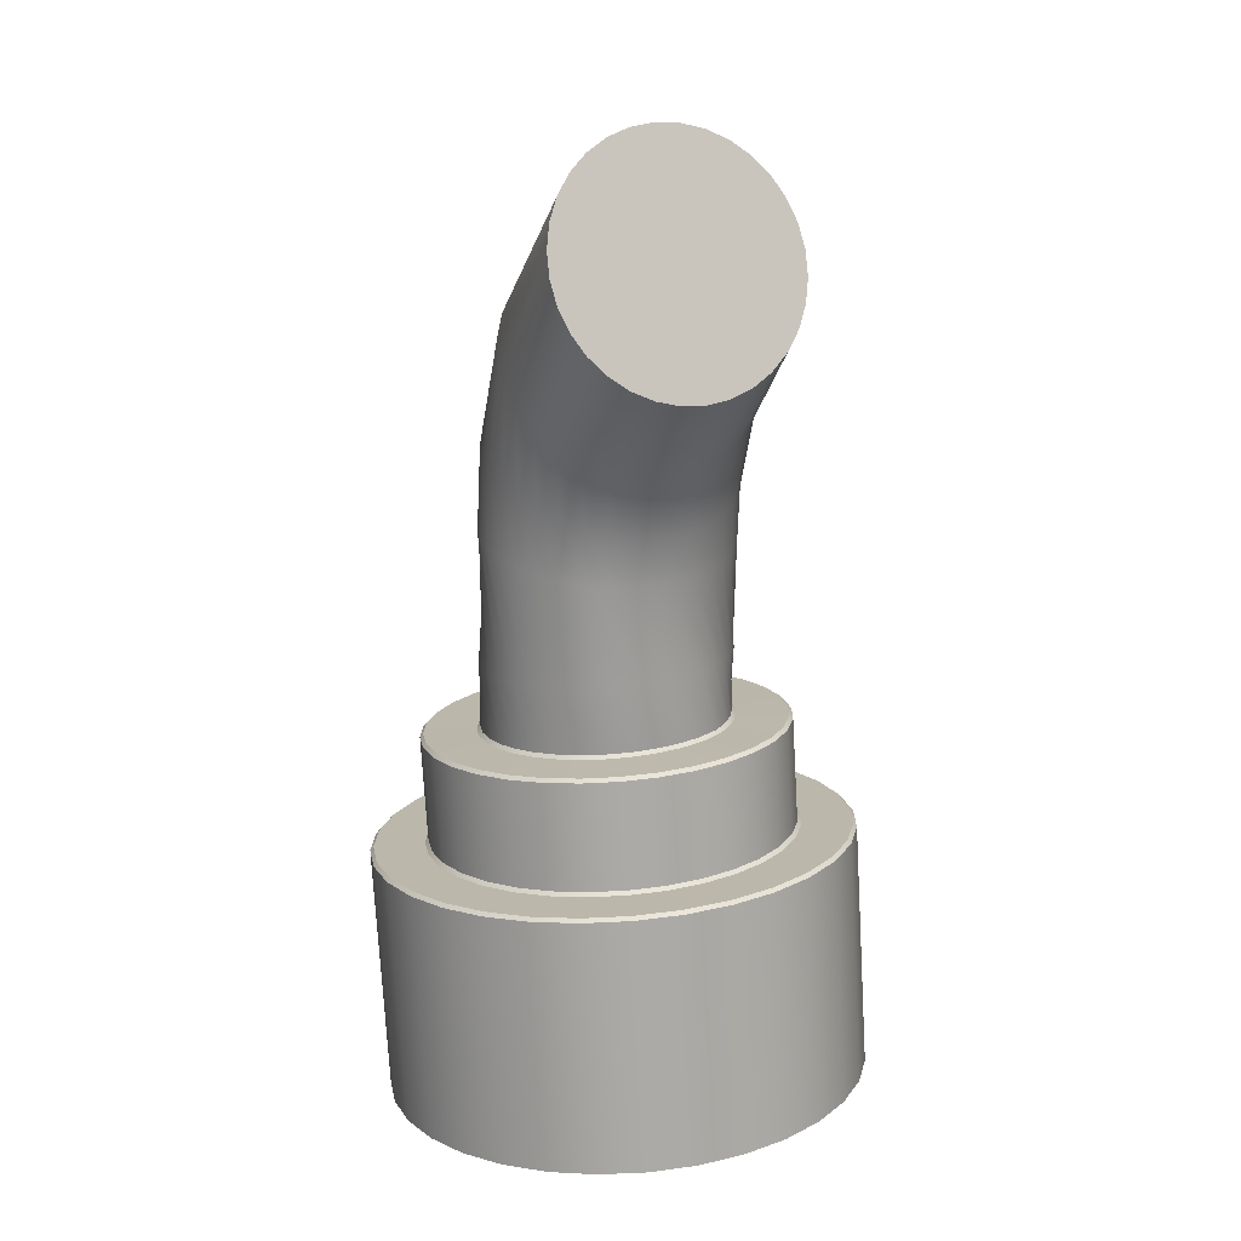
<metadata>
{"format":"obj","ext":"obj","renderer":"f3d","projection":"perspective","resolution":1024,"background":"white","views":[{"elev":16.7,"azim":-162.7,"up":"+Y"}]}
</metadata>
<code>
o Mecha
v -0.1124 2.993 0.1655
v -0.106 2.993 0.1454
v -0.09574 2.993 0.1268
v -0.0821 2.992 0.1107
v -0.06558 2.991 0.09746
v -0.04681 2.99 0.08774
v -0.02651 2.989 0.08187
v -0.005464 2.988 0.08009
v 0.01552 2.986 0.08245
v 0.03565 2.985 0.08886
v 0.05413 2.984 0.0991
v 0.07026 2.982 0.1127
v 0.08342 2.981 0.1293
v 0.09311 2.98 0.1481
v 0.09895 2.98 0.1684
v 0.1007 2.979 0.1895
v 0.09834 2.979 0.2105
v 0.09191 2.979 0.2307
v 0.08169 2.98 0.2492
v 0.06805 2.98 0.2654
v 0.05153 2.981 0.2786
v 0.03276 2.982 0.2883
v 0.01246 2.984 0.2942
v -0.008588 2.985 0.296
v -0.02958 2.986 0.2936
v -0.0497 2.988 0.2872
v -0.06818 2.989 0.277
v -0.08431 2.99 0.2633
v -0.09747 2.991 0.2468
v -0.1072 2.992 0.228
v -0.113 2.993 0.2077
v -0.1148 2.993 0.1866
v -0.04638 3.183 0.1657
v -0.03942 3.183 0.1534
v -0.0304 3.183 0.1439
v -0.02046 3.183 0.1374
v -0.01049 3.182 0.1338
v -0.000355 3.181 0.1326
v 0.009713 3.181 0.1332
v 0.01943 3.18 0.1356
v 0.02856 3.179 0.1396
v 0.03687 3.178 0.1452
v 0.04417 3.177 0.152
v 0.05028 3.177 0.1601
v 0.05498 3.176 0.1691
v 0.0581 3.176 0.179
v 0.05945 3.175 0.1893
v 0.05886 3.175 0.2
v 0.05617 3.175 0.2106
v 0.05176 3.175 0.22
v 0.04655 3.176 0.2264
v 0.0405 3.176 0.2314
v 0.0315 3.177 0.2371
v 0.0178 3.177 0.2441
v 0.002813 3.178 0.2487
v -0.01098 3.179 0.247
v -0.02269 3.181 0.2409
v -0.03283 3.182 0.233
v -0.04134 3.182 0.2236
v -0.04733 3.183 0.2131
v -0.05051 3.184 0.2029
v -0.05154 3.184 0.1936
v -0.05105 3.184 0.1852
v -0.04978 3.183 0.176
v -0.03791 3.226 0.1493
v -0.02985 3.225 0.1421
v -0.01909 3.226 0.1347
v -0.008009 3.226 0.1309
v 0.002776 3.227 0.13
v 0.0135 3.229 0.1312
v 0.02374 3.23 0.1345
v 0.03311 3.232 0.1397
v 0.04125 3.234 0.1466
v 0.04784 3.236 0.155
v 0.05264 3.238 0.1646
v 0.05546 3.24 0.1749
v 0.05618 3.242 0.1856
v 0.05479 3.243 0.1962
v 0.05133 3.244 0.2064
v 0.04594 3.245 0.2158
v 0.03883 3.246 0.224
v 0.03172 3.246 0.2302
v 0.02635 3.245 0.2338
v 0.02246 3.244 0.2352
v 0.01936 3.243 0.2352
v 0.005085 3.241 0.2418
v -0.01055 3.24 0.2416
v -0.02614 3.239 0.2348
v -0.03791 3.238 0.2242
v -0.04571 3.236 0.2144
v -0.05051 3.234 0.2049
v -0.05333 3.232 0.1946
v -0.0536 3.23 0.1853
v -0.0517 3.228 0.1782
v -0.0492 3.227 0.1682
v -0.04447 3.226 0.1581
v -0.03747 3.246 0.1435
v -0.02896 3.246 0.1368
v -0.01941 3.247 0.1317
v -0.009212 3.249 0.1284
v 0.001255 3.251 0.1271
v 0.01159 3.255 0.1278
v 0.02139 3.258 0.1305
v 0.03028 3.263 0.135
v 0.03792 3.267 0.1413
v 0.04401 3.272 0.149
v 0.04833 3.276 0.1579
v 0.05071 3.281 0.1676
v 0.05104 3.284 0.1778
v 0.04933 3.288 0.188
v 0.04564 3.29 0.1979
v 0.0401 3.292 0.2071
v 0.03294 3.293 0.2152
v 0.02442 3.293 0.222
v 0.01488 3.292 0.2271
v 0.006114 3.29 0.2305
v -0.000326 3.287 0.2324
v -0.004879 3.283 0.233
v -0.02124 3.279 0.2332
v -0.03359 3.276 0.2251
v -0.04245 3.271 0.2175
v -0.04854 3.267 0.2097
v -0.05286 3.262 0.2009
v -0.05523 3.258 0.1911
v -0.05557 3.254 0.181
v -0.05386 3.251 0.1707
v -0.05017 3.249 0.1608
v -0.04463 3.247 0.1516
v -0.04289 3.274 0.1363
v -0.03452 3.274 0.1294
v -0.02541 3.276 0.1238
v -0.0159 3.279 0.1197
v -0.00637 3.284 0.1173
v 0.002823 3.29 0.1166
v 0.01132 3.296 0.1178
v 0.0188 3.304 0.1207
v 0.02498 3.311 0.1252
v 0.02961 3.319 0.1312
v 0.03251 3.327 0.1385
v 0.03359 3.334 0.1466
v 0.03279 3.34 0.1555
v 0.03014 3.345 0.1646
v 0.02575 3.349 0.1737
v 0.01979 3.352 0.1824
v 0.01248 3.353 0.1903
v 0.00411 3.353 0.1972
v -0.005004 3.351 0.2029
v -0.01451 3.348 0.2069
v -0.02404 3.343 0.2094
v -0.03324 3.337 0.21
v -0.04174 3.331 0.2088
v -0.04922 3.323 0.2059
v -0.05539 3.316 0.2014
v -0.06002 3.308 0.1954
v -0.06293 3.3 0.1882
v -0.064 3.293 0.18
v -0.0632 3.287 0.1711
v -0.06055 3.282 0.162
v -0.05616 3.278 0.1529
v -0.0502 3.275 0.1442
v -0.06104 3.308 0.1153
v -0.05292 3.308 0.1081
v -0.04456 3.311 0.1016
v -0.03628 3.315 0.09619
v -0.0284 3.322 0.09195
v -0.02122 3.329 0.08909
v -0.01502 3.338 0.0877
v -0.01003 3.348 0.08785
v -0.006442 3.358 0.08953
v -0.004403 3.368 0.09267
v -0.003985 3.378 0.09715
v -0.005207 3.387 0.1028
v -0.00802 3.395 0.1094
v -0.01232 3.402 0.1167
v -0.01793 3.407 0.1245
v -0.02465 3.41 0.1323
v -0.03221 3.412 0.14
v -0.04033 3.411 0.1472
v -0.04869 3.409 0.1536
v -0.05697 3.404 0.159
v -0.06485 3.398 0.1633
v -0.07203 3.39 0.1662
v -0.07823 3.382 0.1675
v -0.08322 3.372 0.1674
v -0.08681 3.362 0.1657
v -0.08885 3.352 0.1626
v -0.08927 3.342 0.1581
v -0.08804 3.333 0.1524
v -0.08523 3.324 0.1458
v -0.08094 3.318 0.1385
v -0.07532 3.313 0.1308
v -0.0686 3.309 0.1229
v -0.07959 3.106 0.1725
v -0.08121 3.104 0.1722
v -0.07624 3.104 0.1566
v -0.07471 3.106 0.1572
v -0.06832 3.104 0.1423
v -0.06694 3.105 0.1432
v -0.05777 3.104 0.1297
v -0.05659 3.105 0.1309
v -0.04499 3.103 0.1195
v -0.04405 3.104 0.1209
v -0.03047 3.102 0.112
v -0.02979 3.103 0.1135
v -0.01476 3.101 0.1075
v -0.01438 3.103 0.109
v 0.001526 3.1 0.1061
v 0.001604 3.102 0.1077
v 0.01777 3.099 0.1079
v 0.01754 3.1 0.1095
v 0.03333 3.098 0.1129
v 0.03282 3.099 0.1143
v 0.04764 3.097 0.1208
v 0.04686 3.098 0.1221
v 0.06012 3.096 0.1313
v 0.0591 3.097 0.1325
v 0.0703 3.095 0.1441
v 0.0691 3.097 0.145
v 0.0778 3.094 0.1587
v 0.07645 3.096 0.1593
v 0.08231 3.094 0.1744
v 0.08089 3.095 0.1747
v 0.08368 3.093 0.1907
v 0.08223 3.095 0.1907
v 0.08184 3.093 0.207
v 0.08042 3.095 0.2067
v 0.07687 3.093 0.2226
v 0.07555 3.095 0.222
v 0.06896 3.094 0.237
v 0.06778 3.095 0.2361
v 0.05841 3.094 0.2495
v 0.05743 3.096 0.2484
v 0.04563 3.095 0.2597
v 0.04488 3.097 0.2584
v 0.0311 3.096 0.2672
v 0.03063 3.097 0.2658
v 0.0154 3.097 0.2718
v 0.01521 3.098 0.2702
v -0.000891 3.098 0.2731
v -0.000768 3.099 0.2716
v -0.01713 3.099 0.2713
v -0.01671 3.1 0.2698
v -0.0327 3.1 0.2664
v -0.03198 3.102 0.2649
v -0.047 3.101 0.2584
v -0.04602 3.103 0.2572
v -0.05948 3.102 0.2479
v -0.05827 3.103 0.2468
v -0.06967 3.103 0.2351
v -0.06826 3.104 0.2343
v -0.07716 3.104 0.2205
v -0.07562 3.105 0.22
v -0.08168 3.104 0.2048
v -0.08005 3.105 0.2045
v -0.08305 3.104 0.1885
v -0.08139 3.106 0.1885
v -0.1035 3.106 0.1674
v -0.1051 3.105 0.1671
v -0.09872 3.104 0.1469
v -0.09719 3.106 0.1476
v -0.0885 3.104 0.1284
v -0.08712 3.105 0.1293
v -0.07486 3.103 0.1122
v -0.07368 3.105 0.1134
v -0.05834 3.102 0.09901
v -0.0574 3.104 0.1003
v -0.03957 3.101 0.08929
v -0.03889 3.103 0.09076
v -0.01927 3.1 0.08342
v -0.01889 3.102 0.08497
v 0.001778 3.099 0.08163
v 0.001857 3.1 0.08321
v 0.02277 3.097 0.08399
v 0.02254 3.099 0.08554
v 0.04289 3.096 0.09041
v 0.04237 3.098 0.09186
v 0.06137 3.095 0.1006
v 0.06059 3.096 0.1019
v 0.0775 3.093 0.1143
v 0.07649 3.095 0.1154
v 0.09066 3.092 0.1308
v 0.08946 3.094 0.1317
v 0.1004 3.091 0.1496
v 0.09901 3.093 0.1502
v 0.1062 3.091 0.17
v 0.1048 3.092 0.1703
v 0.108 3.09 0.1911
v 0.1065 3.092 0.1911
v 0.1056 3.09 0.2121
v 0.1042 3.092 0.2118
v 0.09916 3.09 0.2323
v 0.09783 3.092 0.2317
v 0.08893 3.091 0.2508
v 0.08775 3.092 0.2499
v 0.07529 3.091 0.267
v 0.07431 3.093 0.2659
v 0.05877 3.092 0.2802
v 0.05803 3.094 0.2789
v 0.04 3.093 0.2899
v 0.03953 3.095 0.2885
v 0.0197 3.095 0.2958
v 0.01952 3.096 0.2942
v -0.001345 3.096 0.2975
v -0.001222 3.098 0.296
v -0.02233 3.097 0.2952
v -0.02191 3.099 0.2937
v -0.04246 3.099 0.2888
v -0.04174 3.1 0.2874
v -0.06094 3.1 0.2785
v -0.05996 3.102 0.2773
v -0.07707 3.101 0.2649
v -0.07585 3.103 0.2638
v -0.09023 3.102 0.2483
v -0.08883 3.104 0.2475
v -0.09992 3.103 0.2295
v -0.09837 3.105 0.229
v -0.1058 3.104 0.2092
v -0.1041 3.105 0.209
v -0.1075 3.104 0.1881
v -0.1059 3.106 0.1882
v -0.05009 3.155 0.1761
v -0.05184 3.153 0.1765
v -0.04755 3.153 0.1648
v -0.04569 3.155 0.1646
v -0.04103 3.153 0.1544
v -0.03912 3.154 0.1545
v -0.03287 3.153 0.146
v -0.03102 3.154 0.1464
v -0.02368 3.152 0.1396
v -0.022 3.154 0.1404
v -0.01375 3.151 0.1353
v -0.01232 3.153 0.1364
v -0.003356 3.151 0.1332
v -0.002238 3.152 0.1345
v 0.007202 3.15 0.133
v 0.007966 3.152 0.1345
v 0.01761 3.149 0.1347
v 0.018 3.151 0.1363
v 0.02756 3.148 0.1383
v 0.02756 3.15 0.1399
v 0.03673 3.148 0.1437
v 0.03636 3.149 0.1453
v 0.04481 3.147 0.1508
v 0.04409 3.149 0.1523
v 0.05148 3.146 0.1595
v 0.05047 3.148 0.1608
v 0.05645 3.146 0.1693
v 0.0552 3.148 0.1704
v 0.05948 3.146 0.18
v 0.05805 3.147 0.1808
v 0.06041 3.145 0.1911
v 0.05887 3.147 0.1915
v 0.05917 3.145 0.2022
v 0.05758 3.147 0.2023
v 0.05579 3.145 0.2128
v 0.05423 3.147 0.2126
v 0.05041 3.146 0.2226
v 0.04898 3.147 0.222
v 0.04322 3.146 0.2312
v 0.04203 3.148 0.2301
v 0.03451 3.146 0.2381
v 0.03353 3.148 0.2368
v 0.02428 3.147 0.2436
v 0.02336 3.149 0.2422
v 0.01276 3.148 0.2471
v 0.01188 3.149 0.2457
v 0.000742 3.148 0.2483
v 2.7e-05 3.15 0.2467
v -0.01115 3.149 0.247
v -0.01158 3.151 0.2451
v -0.02232 3.15 0.2428
v -0.02242 3.152 0.2408
v -0.03223 3.151 0.2363
v -0.032 3.153 0.2342
v -0.04032 3.152 0.2278
v -0.03976 3.153 0.2259
v -0.04632 3.152 0.2182
v -0.04541 3.154 0.2165
v -0.05033 3.153 0.2082
v -0.04911 3.154 0.2067
v -0.05254 3.153 0.198
v -0.05107 3.154 0.1969
v -0.05321 3.153 0.1875
v -0.05158 3.155 0.1869
v -0.07486 3.154 0.1734
v -0.07651 3.153 0.1732
v -0.07164 3.153 0.1579
v -0.07002 3.154 0.1583
v -0.06387 3.153 0.1438
v -0.06234 3.154 0.1445
v -0.05352 3.152 0.1315
v -0.05213 3.154 0.1325
v -0.04097 3.151 0.1215
v -0.0398 3.153 0.1227
v -0.02672 3.151 0.1141
v -0.02582 3.152 0.1155
v -0.01131 3.15 0.1097
v -0.01073 3.151 0.1111
v 0.004676 3.149 0.1083
v 0.004925 3.15 0.1098
v 0.02061 3.148 0.1101
v 0.02053 3.149 0.1116
v 0.03589 3.146 0.115
v 0.03548 3.148 0.1164
v 0.04993 3.145 0.1227
v 0.04922 3.147 0.124
v 0.06218 3.145 0.1331
v 0.06121 3.146 0.1342
v 0.07217 3.144 0.1457
v 0.071 3.145 0.1465
v 0.07952 3.143 0.1599
v 0.0782 3.145 0.1605
v 0.08396 3.143 0.1754
v 0.08255 3.144 0.1757
v 0.0853 3.142 0.1914
v 0.08385 3.144 0.1914
v 0.0835 3.142 0.2074
v 0.08208 3.144 0.2071
v 0.07862 3.142 0.2227
v 0.07729 3.144 0.2221
v 0.07085 3.143 0.2368
v 0.06966 3.144 0.2359
v 0.0605 3.143 0.249
v 0.0595 3.145 0.2479
v 0.04795 3.144 0.2591
v 0.04719 3.145 0.2578
v 0.0337 3.145 0.2665
v 0.03319 3.146 0.265
v 0.01829 3.145 0.2709
v 0.01802 3.147 0.2694
v 0.002305 3.146 0.2723
v 0.002294 3.148 0.2707
v -0.01363 3.148 0.2705
v -0.01337 3.149 0.2689
v -0.02891 3.149 0.2656
v -0.02837 3.15 0.2641
v -0.04295 3.15 0.2578
v -0.04214 3.151 0.2564
v -0.0552 3.151 0.2475
v -0.05414 3.152 0.2462
v -0.06519 3.151 0.2349
v -0.06391 3.153 0.2339
v -0.07254 3.152 0.2206
v -0.07109 3.154 0.2199
v -0.07698 3.153 0.2052
v -0.07539 3.154 0.2048
v -0.07832 3.153 0.1892
v -0.07667 3.154 0.1891
v -0.08801 3.34 0.1595
v -0.08748 3.35 0.1641
v -0.0103 3.399 0.119
v -0.006077 3.393 0.1116
v -0.0869 3.331 0.1537
v -0.01585 3.404 0.1268
v -0.05205 3.307 0.1091
v -0.06017 3.306 0.1163
v -0.08418 3.323 0.147
v -0.02253 3.408 0.1347
v -0.04365 3.309 0.1027
v -0.07996 3.316 0.1396
v -0.03009 3.409 0.1424
v -0.03531 3.314 0.09731
v -0.07441 3.311 0.1318
v -0.03821 3.409 0.1495
v -0.02735 3.32 0.09316
v -0.06772 3.308 0.124
v -0.04661 3.406 0.156
v -0.02008 3.327 0.0904
v -0.05495 3.402 0.1613
v -0.01376 3.336 0.08913
v -0.06291 3.395 0.1655
v -0.008654 3.346 0.08941
v -0.07018 3.388 0.1682
v -0.004946 3.356 0.09123
v -0.0765 3.379 0.1695
v -0.002783 3.366 0.0945
v -0.08161 3.37 0.1692
v -0.002248 3.375 0.09912
v -0.08531 3.36 0.1674
v -0.00336 3.384 0.1049
v -0.08577 3.347 0.1661
v -0.003657 3.389 0.1143
v -0.0591 3.304 0.1175
v -0.08645 3.337 0.1613
v -0.007777 3.396 0.1218
v -0.08547 3.328 0.1554
v -0.01326 3.401 0.1297
v -0.05096 3.305 0.1104
v -0.08288 3.32 0.1485
v -0.0199 3.404 0.1377
v -0.04252 3.307 0.104
v -0.07876 3.314 0.141
v -0.02743 3.406 0.1454
v -0.03411 3.312 0.0987
v -0.07327 3.309 0.1332
v -0.03558 3.405 0.1525
v -0.02605 3.318 0.09466
v -0.06663 3.306 0.1252
v -0.04402 3.403 0.1589
v -0.01865 3.325 0.09203
v -0.05243 3.398 0.1642
v -0.0122 3.334 0.09092
v -0.06048 3.392 0.1682
v -0.006944 3.343 0.09136
v -0.06788 3.385 0.1708
v -0.003083 3.353 0.09334
v -0.07433 3.376 0.172
v -0.000766 3.363 0.09679
v -0.07959 3.367 0.1715
v -8.3e-05 3.372 0.1016
v -0.08345 3.357 0.1695
v -0.001059 3.381 0.1075
g Mecha_Sisal_Rope
f 321 33 34 324
f 376 60 61 378
f 384 64 33 321
f 326 35 36 328
f 328 36 37 330
f 330 37 38 332
f 332 38 39 334
f 334 39 40 336
f 336 40 41 338
f 338 41 42 340
f 340 42 43 342
f 342 43 44 344
f 344 44 45 346
f 346 45 46 348
f 348 46 47 350
f 350 47 48 352
f 352 48 49 354
f 354 49 50 356
f 356 50 51 358
f 358 51 52 360
f 360 52 53 362
f 362 53 54 364
f 364 54 55 366
f 366 55 56 368
f 368 56 57 370
f 370 57 58 372
f 372 58 59 374
f 374 59 60 376
f 378 61 62 380
f 380 62 63 382
f 382 63 64 384
f 62 94 95 63
f 324 34 35 326
f 84 116 117 85
f 49 81 82 50
f 36 68 69 37
f 63 95 96 64
f 50 82 83 51
f 37 69 70 38
f 64 96 65 33
f 51 83 84 52
f 38 70 71 39
f 52 84 85 53
f 39 71 72 40
f 53 85 86 54
f 40 72 73 41
f 54 86 87 55
f 41 73 74 42
f 55 87 88 56
f 42 74 75 43
f 56 88 89 57
f 43 75 76 44
f 57 89 90 58
f 44 76 77 45
f 58 90 91 59
f 45 77 78 46
f 59 91 92 60
f 46 78 79 47
f 33 65 66 34
f 60 92 93 61
f 47 79 80 48
f 34 66 67 35
f 61 93 94 62
f 48 80 81 49
f 35 67 68 36
f 119 151 152 120
f 71 103 104 72
f 85 117 118 86
f 72 104 105 73
f 86 118 119 87
f 73 105 106 74
f 87 119 120 88
f 74 106 107 75
f 88 120 121 89
f 75 107 108 76
f 89 121 122 90
f 76 108 109 77
f 90 122 123 91
f 77 109 110 78
f 91 123 124 92
f 78 110 111 79
f 65 97 98 66
f 92 124 125 93
f 79 111 112 80
f 66 98 99 67
f 93 125 126 94
f 80 112 113 81
f 67 99 100 68
f 94 126 127 95
f 81 113 114 82
f 68 100 101 69
f 95 127 128 96
f 82 114 115 83
f 69 101 102 70
f 96 128 97 65
f 83 115 116 84
f 70 102 103 71
f 106 138 139 107
f 120 152 153 121
f 107 139 140 108
f 121 153 154 122
f 108 140 141 109
f 122 154 155 123
f 109 141 142 110
f 123 155 156 124
f 110 142 143 111
f 97 129 130 98
f 124 156 157 125
f 111 143 144 112
f 98 130 131 99
f 125 157 158 126
f 112 144 145 113
f 99 131 132 100
f 126 158 159 127
f 113 145 146 114
f 100 132 133 101
f 127 159 160 128
f 114 146 147 115
f 101 133 134 102
f 128 160 129 97
f 115 147 148 116
f 102 134 135 103
f 116 148 149 117
f 103 135 136 104
f 117 149 150 118
f 104 136 137 105
f 118 150 151 119
f 105 137 138 106
f 322 321 324 323
f 323 324 326 325
f 325 326 328 327
f 327 328 330 329
f 329 330 332 331
f 331 332 334 333
f 333 334 336 335
f 335 336 338 337
f 337 338 340 339
f 339 340 342 341
f 341 342 344 343
f 343 344 346 345
f 345 346 348 347
f 347 348 350 349
f 349 350 352 351
f 351 352 354 353
f 353 354 356 355
f 355 356 358 357
f 357 358 360 359
f 359 360 362 361
f 361 362 364 363
f 363 364 366 365
f 365 366 368 367
f 367 368 370 369
f 369 370 372 371
f 371 372 374 373
f 373 374 376 375
f 375 376 378 377
f 377 378 380 379
f 379 380 382 381
f 381 382 384 383
f 383 384 321 322
f 154 481 484 155
f 141 482 485 142
f 155 484 486 156
f 142 485 487 143
f 129 483 488 130
f 156 486 489 157
f 143 487 490 144
f 130 488 491 131
f 157 489 492 158
f 144 490 493 145
f 131 491 494 132
f 158 492 495 159
f 145 493 496 146
f 132 494 497 133
f 159 495 498 160
f 146 496 499 147
f 133 497 500 134
f 160 498 483 129
f 147 499 501 148
f 134 500 502 135
f 148 501 503 149
f 135 502 504 136
f 149 503 505 150
f 136 504 506 137
f 150 505 507 151
f 137 506 508 138
f 151 507 509 152
f 138 508 510 139
f 152 509 511 153
f 139 510 512 140
f 153 511 481 154
f 140 512 482 141
g Mecha_Material.012
f 319 258 1 32
f 261 263 4 3
f 263 265 5 4
f 265 267 6 5
f 267 269 7 6
f 269 271 8 7
f 271 273 9 8
f 273 275 10 9
f 275 277 11 10
f 277 279 12 11
f 279 281 13 12
f 281 283 14 13
f 283 285 15 14
f 285 287 16 15
f 287 289 17 16
f 289 291 18 17
f 291 293 19 18
f 293 295 20 19
f 295 297 21 20
f 297 299 22 21
f 299 301 23 22
f 301 303 24 23
f 303 305 25 24
f 305 307 26 25
f 307 309 27 26
f 309 311 28 27
f 311 313 29 28
f 313 315 30 29
f 315 317 31 30
f 317 319 32 31
f 2 3 4 5 6 7 8 9 10 11 12 13 14 15 16 17 18 19 20 21 22 23 24 25 26 27 28 29 30 31 32 1
f 259 261 3 2
f 242 433 435 244
f 256 447 386 193
f 198 389 391 200
f 200 391 393 202
f 202 393 395 204
f 204 395 397 206
f 206 397 399 208
f 208 399 401 210
f 210 401 403 212
f 212 403 405 214
f 214 405 407 216
f 216 407 409 218
f 218 409 411 220
f 220 411 413 222
f 222 413 415 224
f 224 415 417 226
f 226 417 419 228
f 228 419 421 230
f 230 421 423 232
f 232 423 425 234
f 234 425 427 236
f 236 427 429 238
f 238 429 431 240
f 241 306 304 239
f 240 431 433 242
f 244 435 437 246
f 246 437 439 248
f 248 439 441 250
f 250 441 443 252
f 252 443 445 254
f 254 445 447 256
f 258 259 2 1
f 195 260 257 194
f 215 280 278 213
f 243 308 306 241
f 217 282 280 215
f 245 310 308 243
f 219 284 282 217
f 247 312 310 245
f 221 286 284 219
f 194 257 320 255
f 249 314 312 247
f 223 288 286 221
f 197 262 260 195
f 251 316 314 249
f 225 290 288 223
f 199 264 262 197
f 253 318 316 251
f 227 292 290 225
f 201 266 264 199
f 255 320 318 253
f 229 294 292 227
f 203 268 266 201
f 196 387 389 198
f 231 296 294 229
f 205 270 268 203
f 233 298 296 231
f 207 272 270 205
f 235 300 298 233
f 209 274 272 207
f 237 302 300 235
f 211 276 274 209
f 239 304 302 237
f 213 278 276 211
f 375 440 438 373
f 323 388 385 322
f 349 414 412 347
f 322 385 448 383
f 377 442 440 375
f 351 416 414 349
f 325 390 388 323
f 379 444 442 377
f 353 418 416 351
f 327 392 390 325
f 381 446 444 379
f 355 420 418 353
f 329 394 392 327
f 383 448 446 381
f 357 422 420 355
f 331 396 394 329
f 359 424 422 357
f 333 398 396 331
f 361 426 424 359
f 335 400 398 333
f 363 428 426 361
f 337 402 400 335
f 365 430 428 363
f 339 404 402 337
f 367 432 430 365
f 341 406 404 339
f 369 434 432 367
f 343 408 406 341
f 371 436 434 369
f 345 410 408 343
f 373 438 436 371
f 347 412 410 345
f 450 186 187 449
f 161 192 191 190 189 188 187 186 185 184 183 182 181 180 179 178 177 176 175 174 173 172 171 170 169 168 167 166 165 164 163 162
f 452 173 174 451
f 449 187 188 453
f 451 174 175 454
f 456 161 162 455
f 453 188 189 457
f 454 175 176 458
f 455 162 163 459
f 457 189 190 460
f 458 176 177 461
f 459 163 164 462
f 460 190 191 463
f 461 177 178 464
f 462 164 165 465
f 463 191 192 466
f 464 178 179 467
f 465 165 166 468
f 466 192 161 456
f 467 179 180 469
f 468 166 167 470
f 469 180 181 471
f 470 167 168 472
f 471 181 182 473
f 472 168 169 474
f 473 182 183 475
f 474 169 170 476
f 475 183 184 477
f 476 170 171 478
f 477 184 185 479
f 478 171 172 480
f 479 185 186 450
f 480 172 173 452
f 258 257 260 259
f 259 260 262 261
f 261 262 264 263
f 263 264 266 265
f 265 266 268 267
f 267 268 270 269
f 269 270 272 271
f 271 272 274 273
f 273 274 276 275
f 275 276 278 277
f 277 278 280 279
f 279 280 282 281
f 281 282 284 283
f 283 284 286 285
f 285 286 288 287
f 287 288 290 289
f 289 290 292 291
f 291 292 294 293
f 293 294 296 295
f 295 296 298 297
f 297 298 300 299
f 299 300 302 301
f 301 302 304 303
f 303 304 306 305
f 305 306 308 307
f 307 308 310 309
f 309 310 312 311
f 311 312 314 313
f 313 314 316 315
f 315 316 318 317
f 317 318 320 319
f 319 320 257 258
f 194 193 196 195
f 195 196 198 197
f 197 198 200 199
f 199 200 202 201
f 201 202 204 203
f 203 204 206 205
f 205 206 208 207
f 207 208 210 209
f 209 210 212 211
f 211 212 214 213
f 213 214 216 215
f 215 216 218 217
f 217 218 220 219
f 219 220 222 221
f 221 222 224 223
f 223 224 226 225
f 225 226 228 227
f 227 228 230 229
f 229 230 232 231
f 231 232 234 233
f 233 234 236 235
f 235 236 238 237
f 237 238 240 239
f 239 240 242 241
f 241 242 244 243
f 243 244 246 245
f 245 246 248 247
f 247 248 250 249
f 249 250 252 251
f 251 252 254 253
f 253 254 256 255
f 255 256 193 194
f 386 385 388 387
f 387 388 390 389
f 389 390 392 391
f 391 392 394 393
f 393 394 396 395
f 395 396 398 397
f 397 398 400 399
f 399 400 402 401
f 401 402 404 403
f 403 404 406 405
f 405 406 408 407
f 407 408 410 409
f 409 410 412 411
f 411 412 414 413
f 413 414 416 415
f 415 416 418 417
f 417 418 420 419
f 419 420 422 421
f 421 422 424 423
f 423 424 426 425
f 425 426 428 427
f 427 428 430 429
f 429 430 432 431
f 431 432 434 433
f 433 434 436 435
f 435 436 438 437
f 437 438 440 439
f 439 440 442 441
f 441 442 444 443
f 443 444 446 445
f 445 446 448 447
f 447 448 385 386
f 193 386 387 196
f 512 480 452 482
f 511 479 450 481
f 510 478 480 512
f 509 477 479 511
f 508 476 478 510
f 507 475 477 509
f 506 474 476 508
f 505 473 475 507
f 504 472 474 506
f 503 471 473 505
f 502 470 472 504
f 501 469 471 503
f 500 468 470 502
f 499 467 469 501
f 498 466 456 483
f 497 465 468 500
f 496 464 467 499
f 495 463 466 498
f 494 462 465 497
f 493 461 464 496
f 492 460 463 495
f 491 459 462 494
f 490 458 461 493
f 489 457 460 492
f 488 455 459 491
f 487 454 458 490
f 486 453 457 489
f 483 456 455 488
f 485 451 454 487
f 484 449 453 486
f 482 452 451 485
f 481 450 449 484

</code>
